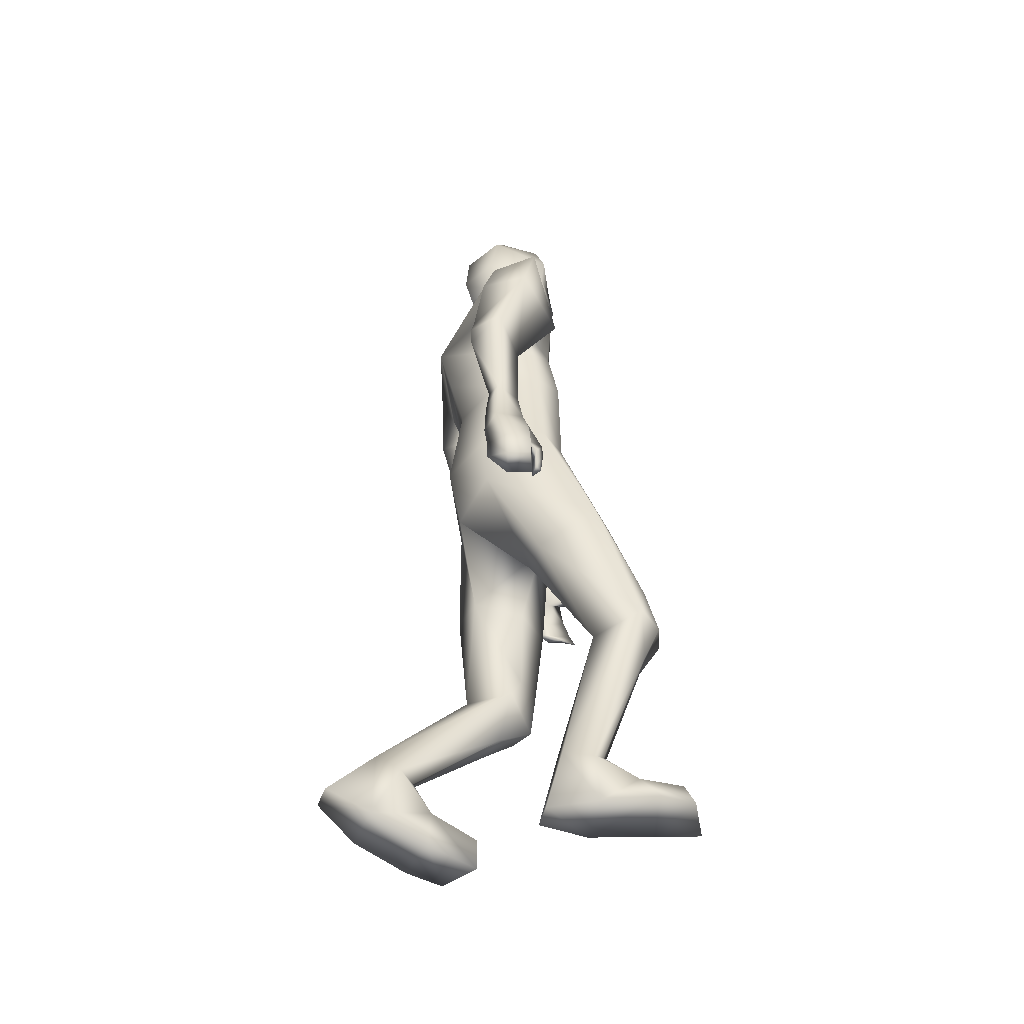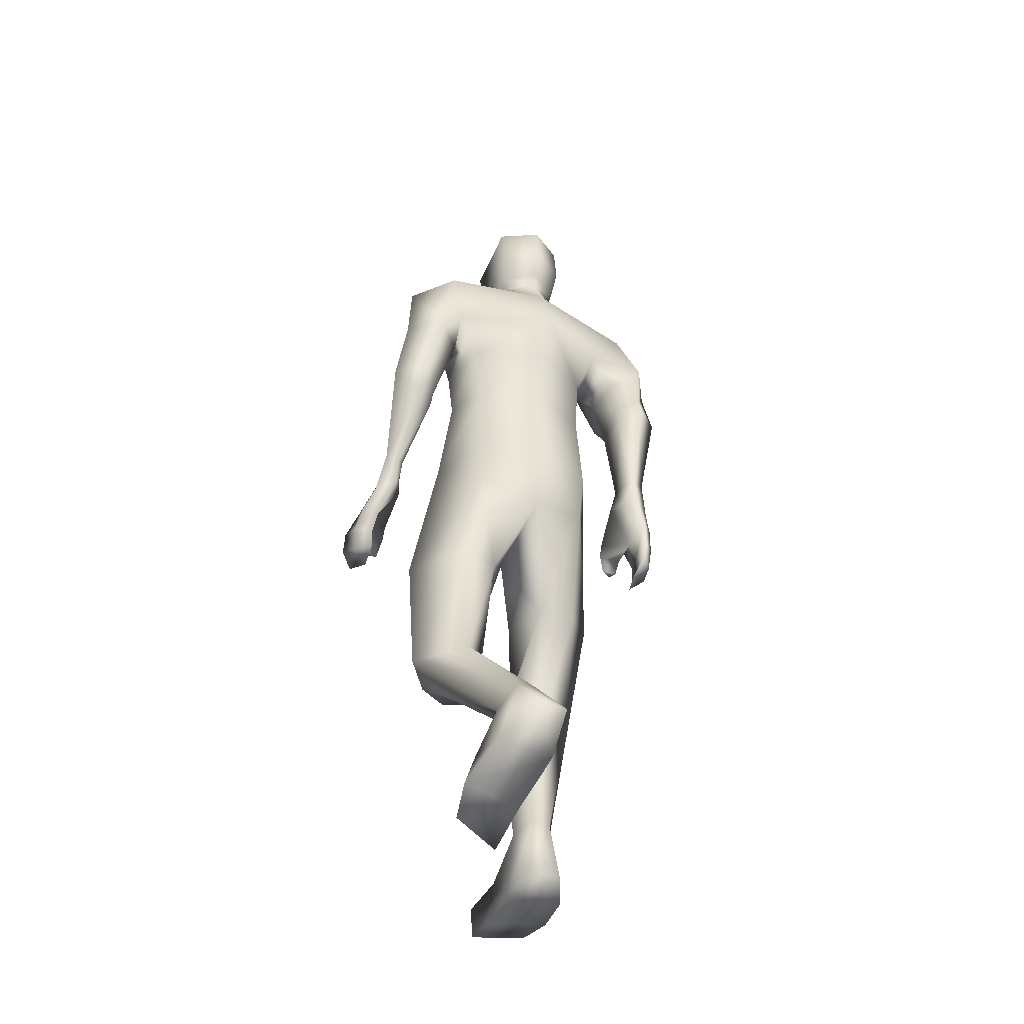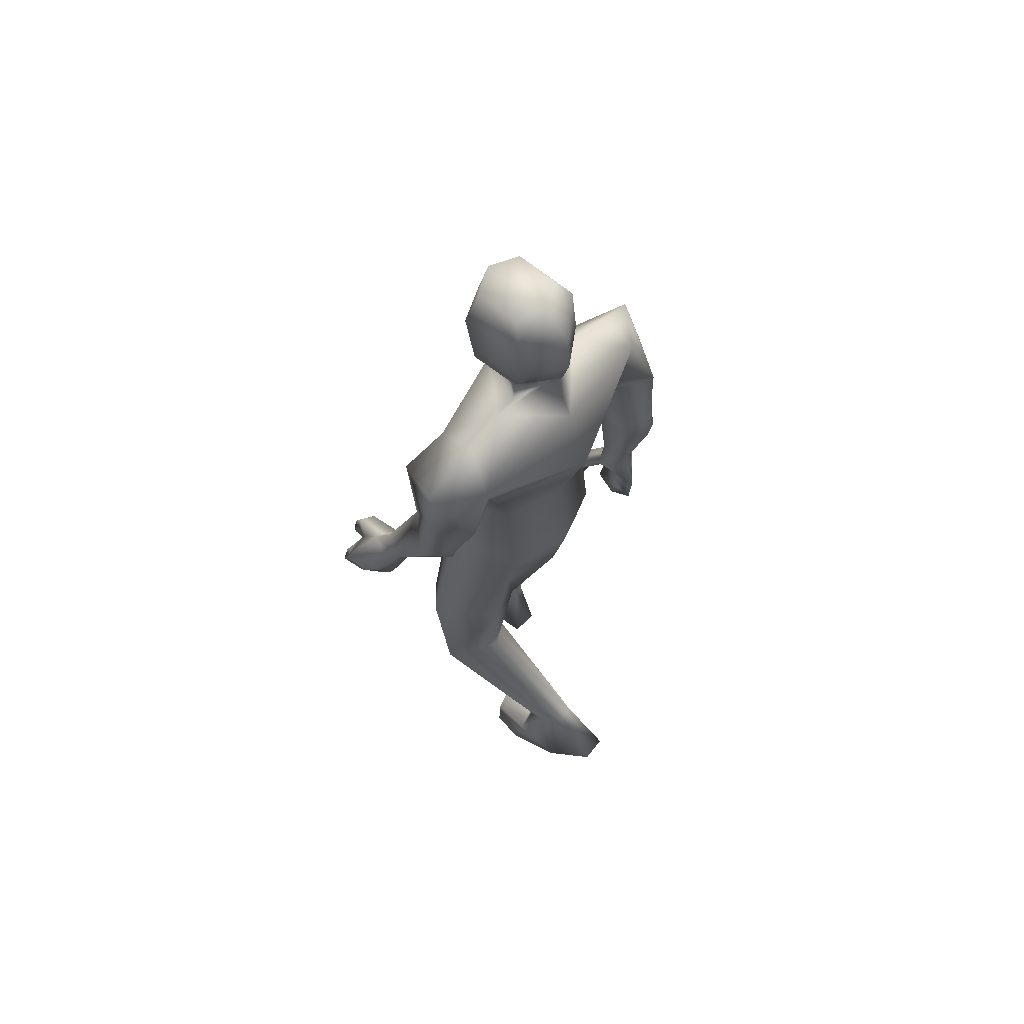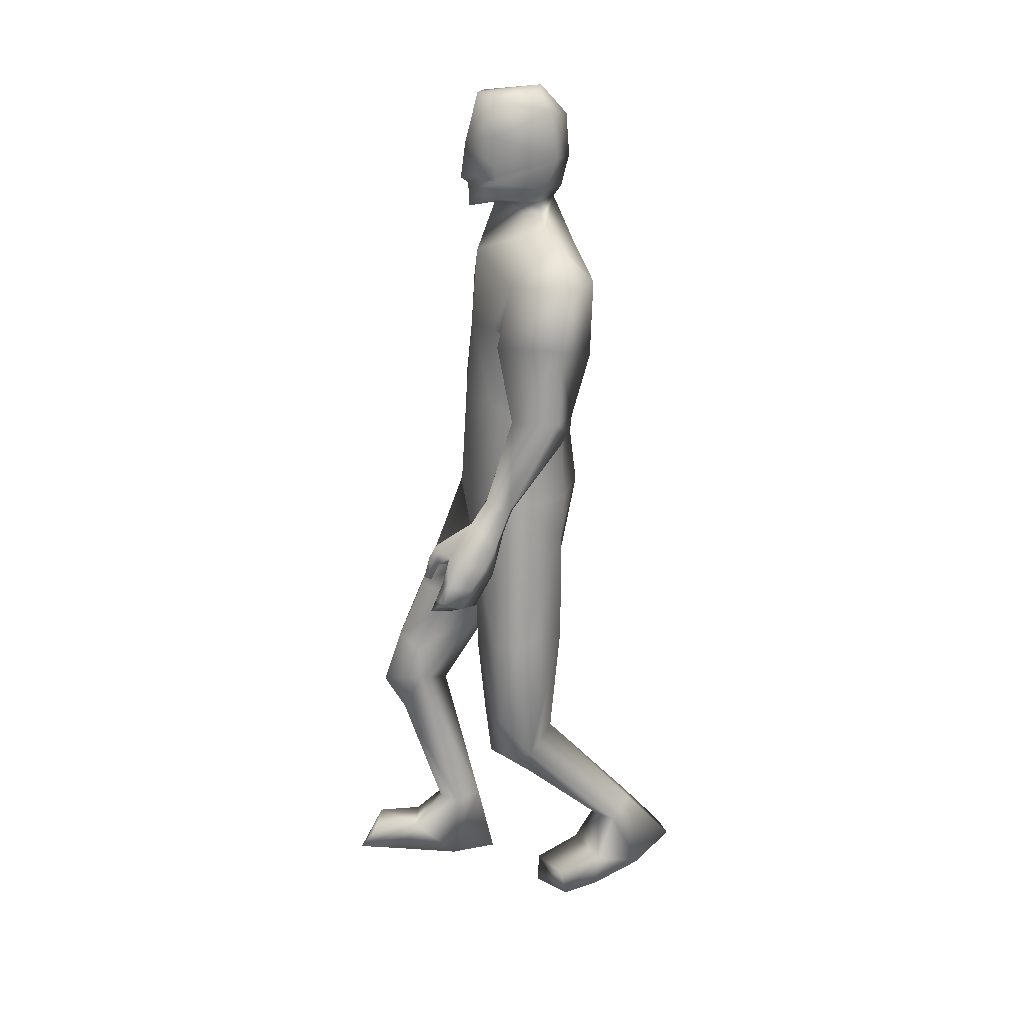
<metadata>
{"format":"obj","ext":"obj","renderer":"f3d","projection":"perspective","resolution":1024,"background":"white","views":[{"elev":-47.1,"azim":72.8,"up":"+Z"},{"elev":-44.1,"azim":-24.9,"up":"+Z"},{"elev":65.3,"azim":-48.5,"up":"+Z"},{"elev":22.6,"azim":-103.6,"up":"+Z"}]}
</metadata>
<code>
o HumanMale
v -0.3666 0.05841 2.16
v 0.0226 0.2281 2.594
v 0.02281 -0.2485 2.57
v -0.3155 0.0402 2.589
v -0.2371 0.1666 2.638
v -0.2296 -0.1505 2.578
v -0.4066 0.009253 2.96
v 0.02818 -0.3753 3.016
v -0.3763 -0.1926 3.029
v -0.3314 0.1029 3.197
v 0.03072 0.1693 3.282
v -0.3725 -0.09544 3.382
v -0.1999 -0.08658 3.412
v -0.5988 -0.06473 3.22
v 0.01465 0.2554 2.17
v 0.01559 -0.3015 2.136
v -0.2366 -0.178 2.155
v 0.009463 0.2026 1.872
v 0.03221 -0.2759 3.304
v -0.4411 -0.2405 3.232
v -0.1138 -0.0932 3.439
v -0.6045 -0.04498 2.975
v -0.4905 -0.215 2.916
v -0.4725 0.1955 2.974
v -0.6479 -0.02567 2.66
v -0.4937 0.1353 2.634
v -0.5253 -0.1268 2.654
v -0.369 -0.104 2.89
v -0.3804 0.05544 2.919
v -0.4288 0.1064 2.606
v -0.4352 -0.05113 2.633
v -0.5369 -0.1173 2.593
v -0.4527 -0.0439 2.584
v -0.5297 -0.07784 2.522
v -0.449 -0.01189 2.529
v -0.5968 0.1681 2.261
v -0.5443 0.1477 2.238
v -0.512 0.1718 2.254
v -0.4977 0.2489 2.287
v -0.5603 0.2697 2.291
v -0.616 0.2391 2.094
v -0.5809 0.3385 2.209
v -0.5319 0.1844 2.13
v -0.4786 0.2812 2.163
v -0.5027 0.2414 2.157
v -0.2704 0.1677 2.158
v -0.2367 -0.1661 1.968
v 0.0103 -0.2421 1.835
v -0.4744 0.09902 1.51
v -0.3722 0.1913 1.489
v -0.3072 -0.1454 1.484
v -0.2268 0.2363 1.428
v -0.09333 0.09343 1.419
v -0.148 -0.1172 1.483
v -0.3787 0.1691 1.081
v -0.2656 -0.1121 0.9733
v -0.2636 0.2117 1.115
v -0.1829 0.1174 1.093
v -0.37 0.1363 0.8793
v -0.2536 0.1812 0.8639
v -0.1368 0.05819 0.9728
v -0.4608 0.03835 0.9318
v -0.345 0.004571 0.7674
v -0.2262 0.0285 0.7688
v -0.2743 -0.4413 0.3944
v -0.2294 -0.3771 0.3974
v -0.224 -0.5353 0.4747
v -0.165 -0.3635 0.3881
v -0.1118 -0.4325 0.409
v -0.1509 -0.5309 0.4839
v -0.3253 -0.5607 0.1571
v -0.08884 -0.5471 0.1434
v -0.2321 -0.7425 0.2418
v -0.1145 -0.7361 0.24
v -0.329 -0.3512 0.2024
v -0.109 -0.2933 0.212
v -0.3009 -0.1646 0.1325
v -0.3293 -0.1816 0.02804
v -0.3614 -0.3284 0.08465
v -0.1164 -0.3021 0.05539
v -0.09303 -0.1031 0.1064
v -0.1227 -0.0934 -0.01063
v -0.09239 -0.08024 3.509
v 0.03409 0.08667 3.494
v -0.5738 0.439 2.051
v -0.6491 0.2994 2.004
v -0.5828 0.3908 2.025
v -0.4749 0.4934 2.029
v -0.5347 0.5229 2.046
v -0.5697 0.4866 2.025
v -0.5569 0.5193 1.947
v -0.4919 0.5202 1.936
v -0.5347 0.5474 1.951
v -0.4768 0.4615 2.086
v -0.5363 0.4948 2.096
v -0.5906 0.2476 1.955
v -0.6613 0.3598 1.923
v -0.597 0.402 1.909
v -0.6453 0.4047 1.829
v -0.5948 0.4268 1.831
v -0.5714 0.4389 1.788
v -0.5984 0.2972 1.875
v -0.5844 0.3288 1.809
v -0.639 0.4174 2.052
v -0.676 0.4585 1.953
v -0.6224 0.4802 1.959
v -0.6711 0.4924 1.873
v -0.6274 0.5135 1.878
v -0.6149 0.5356 1.821
v -0.1063 -0.1113 3.568
v -0.1157 0.1112 3.539
v -0.1258 -0.1279 3.904
v -0.1348 0.1364 3.817
v -0.08348 -0.07885 3.98
v -0.08608 0.1081 3.971
v 0.03383 -0.1849 3.508
v 0.008925 0.1554 1.763
v 0.03367 -0.2198 3.554
v 0.03399 0.2043 3.484
v 0.03161 -0.24 3.874
v 0.03299 0.2185 3.771
v 0.03114 -0.1232 4.004
v 0.03172 0.1624 3.982
v 0.3984 0.0461 2.15
v 0.3605 0.04104 2.581
v 0.283 0.1672 2.632
v 0.2748 -0.1498 2.572
v 0.3614 -0.0108 2.939
v 0.3592 -0.2007 3.051
v 0.4065 0.09994 3.073
v 0.4455 -0.09273 3.338
v 0.2656 -0.08651 3.408
v 0.6398 -0.06615 3.203
v 0.2658 -0.2188 2.115
v 0.4927 -0.2293 3.211
v 0.1807 -0.09355 3.437
v 0.6789 -0.1284 2.949
v 0.5689 -0.306 2.943
v 0.5052 0.08301 2.832
v 0.6547 -0.2506 2.621
v 0.4992 -0.1088 2.543
v 0.532 -0.3417 2.665
v 0.4479 -0.2126 2.864
v 0.4284 -0.0608 2.84
v 0.4351 -0.144 2.533
v 0.4406 -0.2781 2.621
v 0.5389 -0.3578 2.604
v 0.4544 -0.2915 2.573
v 0.5265 -0.3497 2.524
v 0.4466 -0.284 2.51
v 0.581 -0.2309 2.184
v 0.521 -0.2569 2.173
v 0.4975 -0.2218 2.171
v 0.4815 -0.1462 2.173
v 0.5316 -0.1193 2.179
v 0.5885 -0.2414 1.974
v 0.5594 -0.105 2.025
v 0.5243 -0.2717 2.056
v 0.4517 -0.1425 2.054
v 0.4873 -0.2106 2.061
v 0.3017 0.1686 2.146
v 0.2594 -0.1875 1.89
v 0.4905 0.2531 1.583
v 0.3872 0.3441 1.604
v 0.3253 0.04278 1.453
v 0.2409 0.4094 1.57
v 0.1086 0.2835 1.499
v 0.1651 0.05422 1.463
v 0.3902 0.5025 1.228
v 0.2789 0.296 1.008
v 0.275 0.5244 1.277
v 0.195 0.4485 1.216
v 0.3805 0.5627 1.036
v 0.2636 0.6083 1.043
v 0.1485 0.4476 1.082
v 0.4725 0.4527 1.037
v 0.3567 0.4981 0.8759
v 0.2377 0.5173 0.888
v 0.2906 0.2757 0.3379
v 0.2495 0.3297 0.3699
v 0.2408 0.1553 0.3651
v 0.1855 0.3479 0.368
v 0.1278 0.2761 0.3545
v 0.1676 0.1542 0.3751
v 0.344 0.2758 0.07196
v 0.1082 0.3007 0.06608
v 0.2469 0.07846 0.06282
v 0.1294 0.08713 0.06405
v 0.3537 0.4394 0.209
v 0.136 0.4938 0.2448
v 0.3332 0.6377 0.2337
v 0.3626 0.67 0.1332
v 0.389 0.5126 0.1152
v 0.1455 0.5583 0.1019
v 0.1279 0.7118 0.2395
v 0.1596 0.7735 0.1402
v 0.1601 -0.08058 3.51
v 0.5469 -0.06912 1.881
v 0.6141 -0.2217 1.897
v 0.5549 -0.1251 1.878
v 0.4469 -0.02565 1.842
v 0.5077 0.006424 1.843
v 0.5413 -0.03635 1.838
v 0.5215 -0.03251 1.754
v 0.4557 -0.02981 1.749
v 0.5013 -0.00283 1.751
v 0.4508 -0.03096 1.907
v 0.5112 0.001742 1.9
v 0.5502 -0.2845 1.875
v 0.6255 -0.2005 1.797
v 0.5626 -0.1637 1.768
v 0.6131 -0.1912 1.692
v 0.5622 -0.1708 1.686
v 0.5419 -0.174 1.639
v 0.5587 -0.2734 1.779
v 0.5535 -0.2706 1.699
v 0.6131 -0.09326 1.89
v 0.6424 -0.09697 1.788
v 0.5884 -0.07399 1.785
v 0.6383 -0.09468 1.701
v 0.5898 -0.07247 1.702
v 0.5722 -0.06863 1.647
v 0.1736 -0.1118 3.569
v 0.1838 0.1107 3.541
v 0.189 -0.1285 3.906
v 0.2 0.1358 3.819
v 0.146 -0.07929 3.981
v 0.1494 0.1077 3.972
v -0.1252 0.1239 3.677
v 0.02967 0.2417 3.612
v -0.1196 -0.1582 3.699
v 0.03257 -0.2549 3.69
v 0.1919 0.1233 3.679
v 0.1849 -0.1588 3.701
v 0.03413 0.2061 3.556
v -0.1205 0.1177 3.607
v 0.1879 0.1171 3.609
v -0.1229 0.1208 3.642
v 0.1899 0.1202 3.644
v 0.03406 0.2082 3.589
v 0.03413 0.2069 3.574
v -0.1217 0.1193 3.625
v 0.1889 0.1187 3.626
v -0.287 -0.1708 2.81
v 0.02557 -0.3119 2.793
v 0.02686 0.1985 2.938
v -0.3455 0.02554 2.781
v -0.1803 0.1392 2.968
v 0.2754 -0.1812 2.828
v 0.3588 0.01409 2.768
v 0.2604 0.125 2.9
f 1 6 4
f 46 4 5
f 17 3 6
f 46 2 15
f 248 7 10
f 244 7 247
f 246 10 11
f 244 8 9
f 10 13 11
f 12 10 14
f 15 18 46
f 8 20 9
f 20 13 12
f 12 14 20
f 13 116 21
f 11 13 21
f 14 23 20
f 14 24 22
f 22 26 25
f 22 27 23
f 7 28 29
f 29 31 30
f 29 10 7
f 29 26 24
f 9 23 28
f 27 28 23
f 30 31 33
f 31 32 33
f 27 25 32
f 32 25 34
f 33 34 35
f 30 33 35
f 35 39 30
f 35 37 38
f 34 36 37
f 26 36 25
f 26 39 40
f 39 42 40
f 36 42 41
f 36 43 37
f 38 43 45
f 39 45 44
f 17 1 47
f 47 16 17
f 18 50 46
f 117 52 18
f 46 49 1
f 47 54 48
f 117 54 53
f 47 49 51
f 54 56 61
f 54 58 53
f 51 62 56
f 52 55 50
f 53 57 52
f 49 55 62
f 55 60 59
f 58 60 57
f 62 55 59
f 59 64 63
f 60 61 64
f 62 59 63
f 64 66 63
f 64 69 68
f 63 65 62
f 56 70 61
f 61 70 69
f 62 67 56
f 67 74 70
f 70 72 69
f 67 71 73
f 66 76 75
f 76 77 75
f 77 82 78
f 78 80 79
f 79 72 71
f 75 65 66
f 71 75 79
f 75 77 78
f 79 75 78
f 73 72 74
f 69 76 68
f 80 82 76
f 21 116 83
f 11 21 84
f 83 84 21
f 76 72 80
f 76 82 81
f 42 85 104
f 42 95 85
f 87 88 94
f 94 42 44
f 87 90 88
f 88 93 89
f 91 88 90
f 89 91 90
f 91 93 92
f 88 95 94
f 95 90 85
f 94 44 87
f 41 96 43
f 96 98 87
f 96 97 102
f 99 102 97
f 103 98 102
f 103 101 100
f 99 101 103
f 87 106 85
f 85 105 104
f 104 97 86
f 105 99 97
f 106 107 105
f 98 108 106
f 108 109 107
f 100 109 108
f 107 101 99
f 104 41 42
f 96 41 86
f 43 96 45
f 87 44 96
f 96 44 45
f 116 110 83
f 84 111 119
f 83 111 84
f 229 121 230
f 231 113 229
f 231 120 112
f 113 123 121
f 112 122 114
f 112 115 113
f 115 114 122
f 123 115 122
f 124 127 134
f 161 125 124
f 134 3 16
f 2 161 15
f 251 128 250
f 128 249 250
f 246 130 251
f 249 8 245
f 132 130 11
f 131 133 130
f 15 161 18
f 135 8 129
f 135 132 19
f 131 135 133
f 132 116 19
f 11 136 132
f 138 133 135
f 133 139 130
f 137 141 139
f 142 137 138
f 128 143 129
f 144 146 143
f 130 144 128
f 141 144 139
f 129 138 135
f 142 143 146
f 145 148 146
f 146 147 142
f 142 147 140
f 147 149 140
f 148 149 147
f 145 150 148
f 154 150 145
f 150 152 149
f 149 151 140
f 151 141 140
f 155 145 141
f 155 159 154
f 151 157 155
f 158 151 152
f 160 152 153
f 154 160 153
f 134 162 124
f 16 162 134
f 164 18 161
f 166 117 18
f 163 161 124
f 168 162 48
f 117 168 48
f 162 163 124
f 168 170 165
f 172 168 167
f 165 176 163
f 169 166 164
f 171 167 166
f 163 169 164
f 169 174 171
f 174 172 171
f 176 173 169
f 173 178 174
f 174 178 175
f 176 177 173
f 180 178 177
f 178 183 175
f 179 177 176
f 184 170 175
f 175 183 184
f 181 176 170
f 188 181 184
f 186 184 183
f 181 185 179
f 180 190 182
f 191 190 189
f 191 196 195
f 192 194 196
f 193 186 194
f 179 189 180
f 185 193 189
f 189 192 191
f 193 192 189
f 186 187 188
f 190 183 182
f 194 190 196
f 136 197 116
f 11 84 136
f 197 136 84
f 190 194 186
f 190 195 196
f 157 217 198
f 157 198 208
f 200 207 201
f 157 207 159
f 203 200 201
f 201 206 205
f 201 204 203
f 202 204 206
f 204 205 206
f 208 201 207
f 208 203 202
f 207 200 159
f 156 158 209
f 209 211 215
f 209 210 199
f 215 212 210
f 211 216 215
f 216 213 214
f 212 216 214
f 200 219 211
f 218 198 217
f 210 217 199
f 218 212 220
f 219 220 221
f 211 221 213
f 221 220 222
f 213 222 214
f 220 214 222
f 217 156 199
f 209 199 156
f 158 160 209
f 200 209 159
f 209 160 159
f 223 116 197
f 84 119 224
f 224 197 84
f 121 233 230
f 226 234 233
f 234 120 232
f 123 226 121
f 225 122 120
f 228 225 226
f 228 122 227
f 123 122 228
f 239 233 234
f 240 233 239
f 238 231 229
f 238 230 240
f 111 235 119
f 110 236 111
f 118 231 110
f 235 224 119
f 237 223 224
f 234 118 223
f 242 240 241
f 242 231 238
f 240 243 241
f 243 239 234
f 237 243 234
f 241 237 235
f 236 231 242
f 236 241 235
f 127 245 3
f 246 126 2
f 125 249 127
f 126 250 125
f 6 245 244
f 5 246 2
f 4 244 247
f 5 247 248
f 1 17 6
f 46 1 4
f 17 16 3
f 46 5 2
f 248 247 7
f 244 9 7
f 246 248 10
f 244 245 8
f 10 12 13
f 8 19 20
f 20 19 13
f 13 19 116
f 14 22 23
f 14 10 24
f 22 24 26
f 22 25 27
f 7 9 28
f 29 28 31
f 29 24 10
f 29 30 26
f 9 20 23
f 27 31 28
f 31 27 32
f 33 32 34
f 35 38 39
f 35 34 37
f 34 25 36
f 26 40 36
f 26 30 39
f 39 44 42
f 36 40 42
f 36 41 43
f 38 37 43
f 39 38 45
f 47 48 16
f 18 52 50
f 117 53 52
f 46 50 49
f 47 51 54
f 117 48 54
f 47 1 49
f 54 51 56
f 54 61 58
f 51 49 62
f 52 57 55
f 53 58 57
f 49 50 55
f 55 57 60
f 58 61 60
f 59 60 64
f 64 68 66
f 64 61 69
f 63 66 65
f 56 67 70
f 62 65 67
f 67 73 74
f 70 74 72
f 67 65 71
f 66 68 76
f 76 81 77
f 77 81 82
f 78 82 80
f 79 80 72
f 75 71 65
f 73 71 72
f 69 72 76
f 94 95 42
f 87 85 90
f 88 92 93
f 91 92 88
f 89 93 91
f 88 89 95
f 95 89 90
f 96 102 98
f 96 86 97
f 99 103 102
f 103 100 98
f 87 98 106
f 85 106 105
f 104 105 97
f 105 107 99
f 106 108 107
f 98 100 108
f 100 101 109
f 107 109 101
f 104 86 41
f 116 118 110
f 83 110 111
f 229 113 121
f 231 112 113
f 231 232 120
f 113 115 123
f 112 120 122
f 112 114 115
f 124 125 127
f 161 126 125
f 134 127 3
f 2 126 161
f 251 130 128
f 128 129 249
f 246 11 130
f 249 129 8
f 132 131 130
f 135 19 8
f 135 131 132
f 132 136 116
f 138 137 133
f 133 137 139
f 137 140 141
f 142 140 137
f 128 144 143
f 144 145 146
f 130 139 144
f 141 145 144
f 129 143 138
f 142 138 143
f 146 148 147
f 148 150 149
f 154 153 150
f 150 153 152
f 149 152 151
f 151 155 141
f 155 154 145
f 155 157 159
f 151 156 157
f 158 156 151
f 160 158 152
f 154 159 160
f 16 48 162
f 164 166 18
f 166 167 117
f 163 164 161
f 168 165 162
f 117 167 168
f 162 165 163
f 168 175 170
f 172 175 168
f 165 170 176
f 169 171 166
f 171 172 167
f 163 176 169
f 169 173 174
f 174 175 172
f 173 177 178
f 180 182 178
f 178 182 183
f 179 180 177
f 184 181 170
f 181 179 176
f 188 187 181
f 186 188 184
f 181 187 185
f 180 189 190
f 191 195 190
f 191 192 196
f 192 193 194
f 193 185 186
f 179 185 189
f 186 185 187
f 190 186 183
f 157 208 207
f 203 198 200
f 201 202 206
f 201 205 204
f 202 203 204
f 208 202 201
f 208 198 203
f 209 200 211
f 209 215 210
f 215 216 212
f 211 213 216
f 200 198 219
f 218 219 198
f 210 218 217
f 218 210 212
f 219 218 220
f 211 219 221
f 213 221 222
f 220 212 214
f 217 157 156
f 223 118 116
f 224 223 197
f 121 226 233
f 226 225 234
f 234 225 120
f 123 228 226
f 225 227 122
f 228 227 225
f 240 230 233
f 238 229 230
f 111 236 235
f 110 231 236
f 118 232 231
f 235 237 224
f 237 234 223
f 234 232 118
f 242 238 240
f 240 239 243
f 241 243 237
f 236 242 241
f 127 249 245
f 246 251 126
f 125 250 249
f 126 251 250
f 6 3 245
f 5 248 246
f 4 6 244
f 5 4 247
o Gunroot
v 0.5674 -0.1755 1.922
v 0.5924 -0.1741 1.82
v 0.569 -0.1803 1.868
f 253 252 254

</code>
